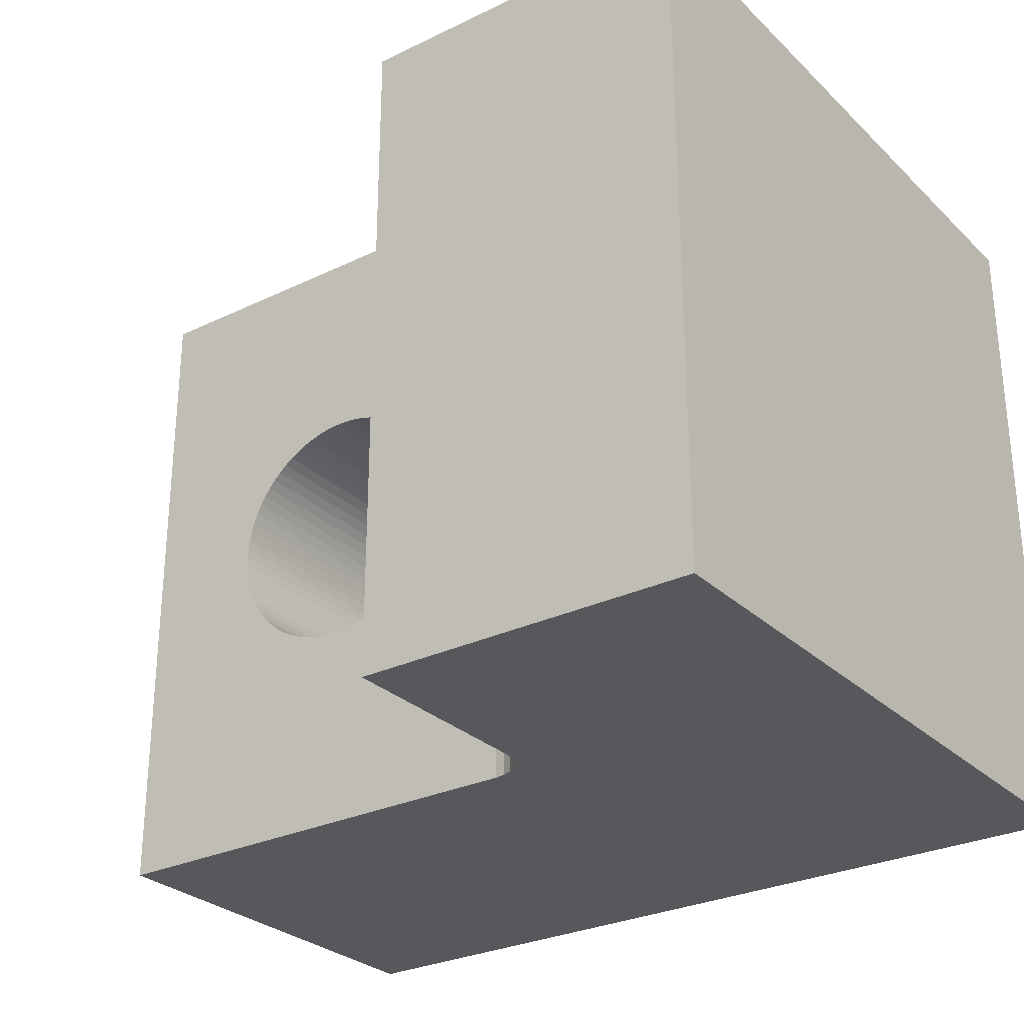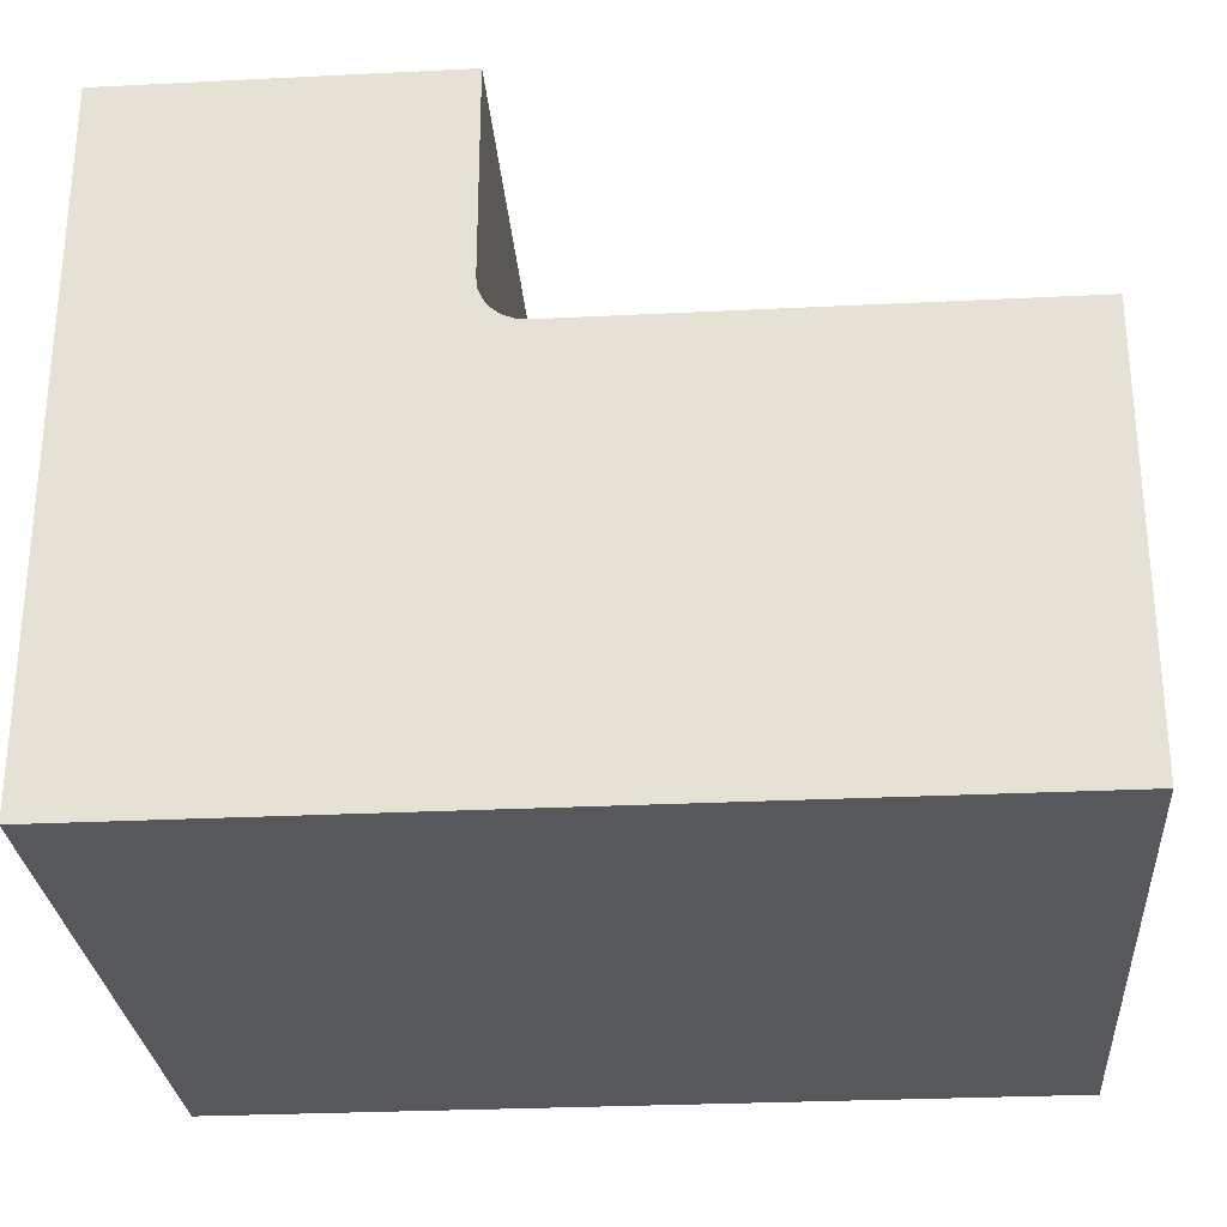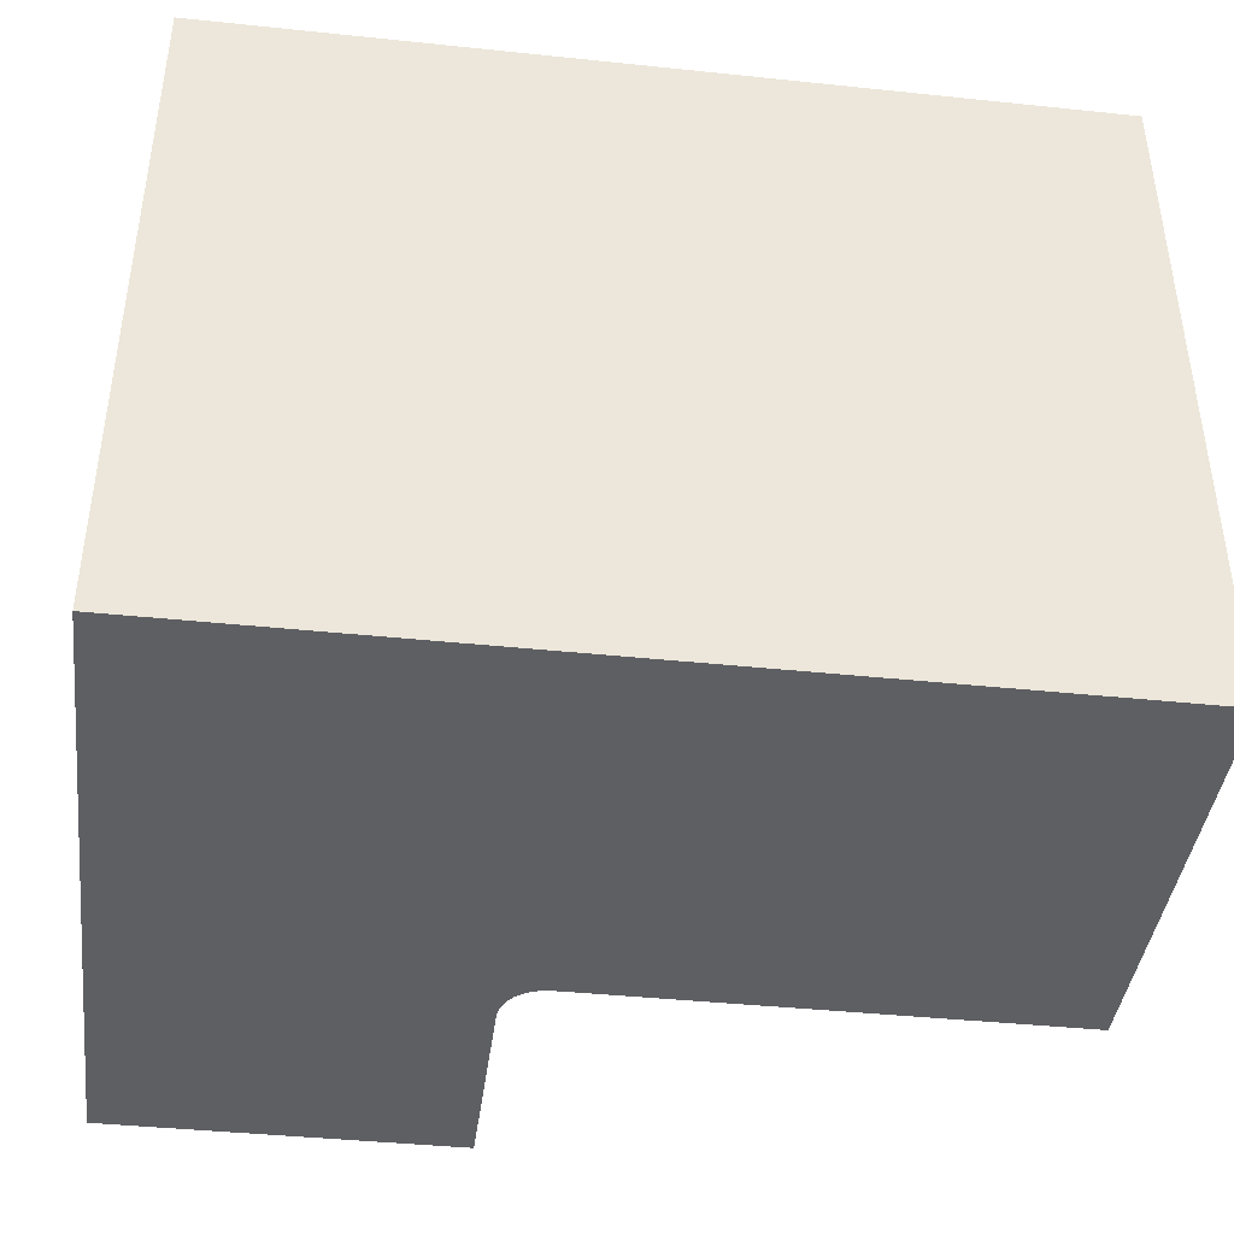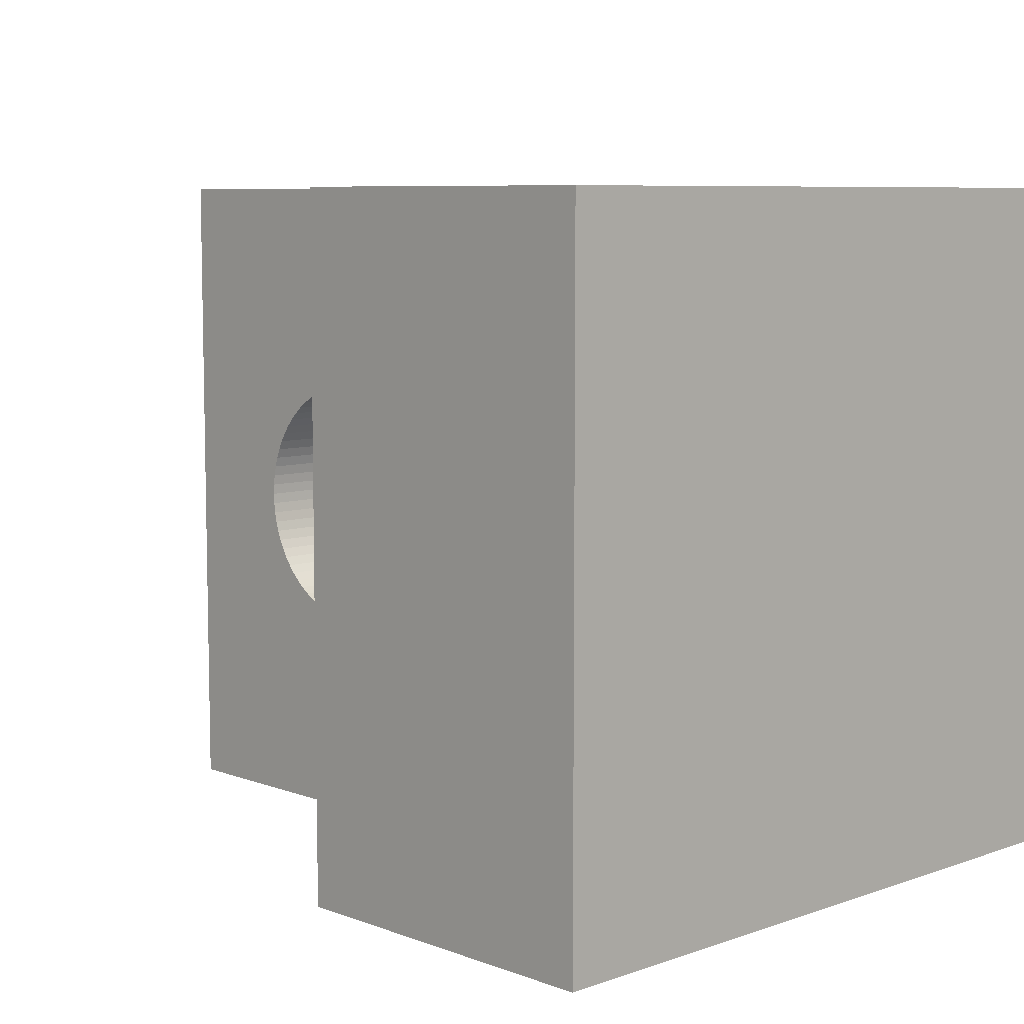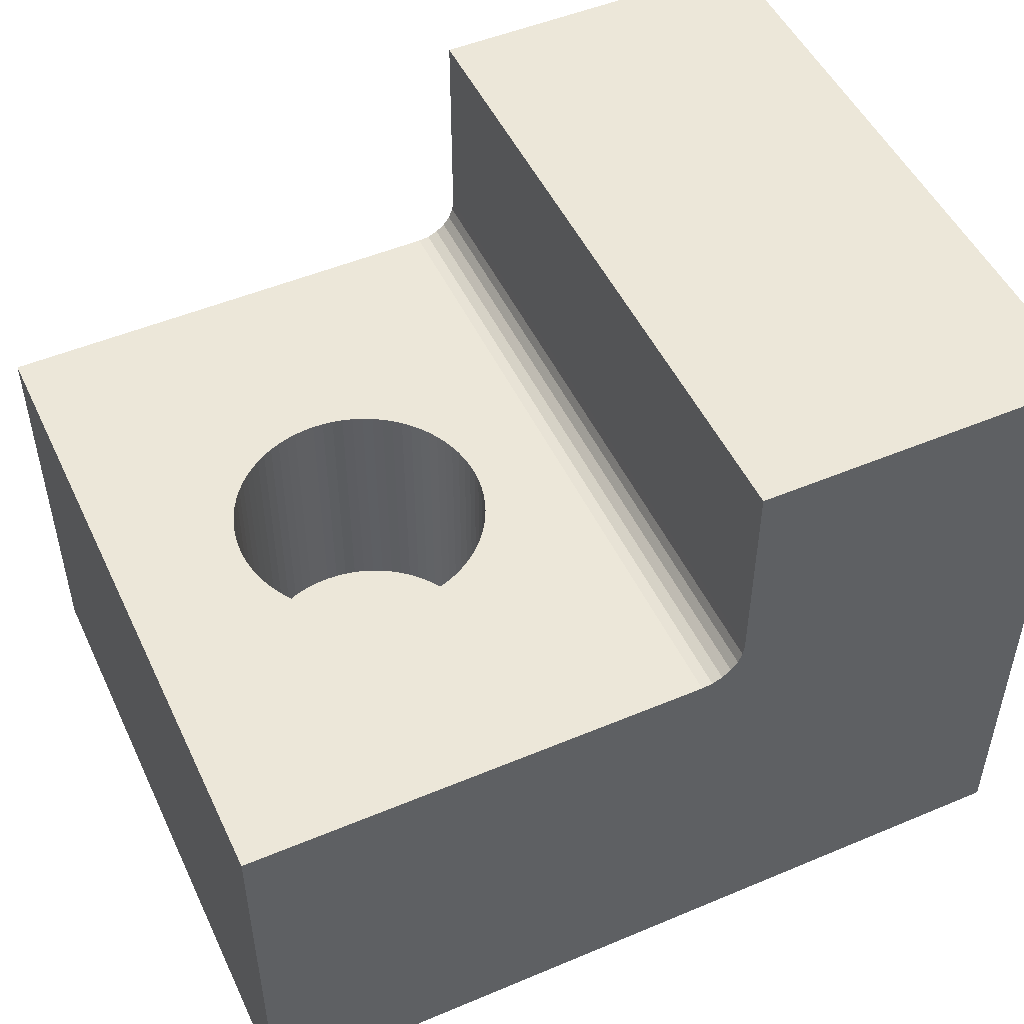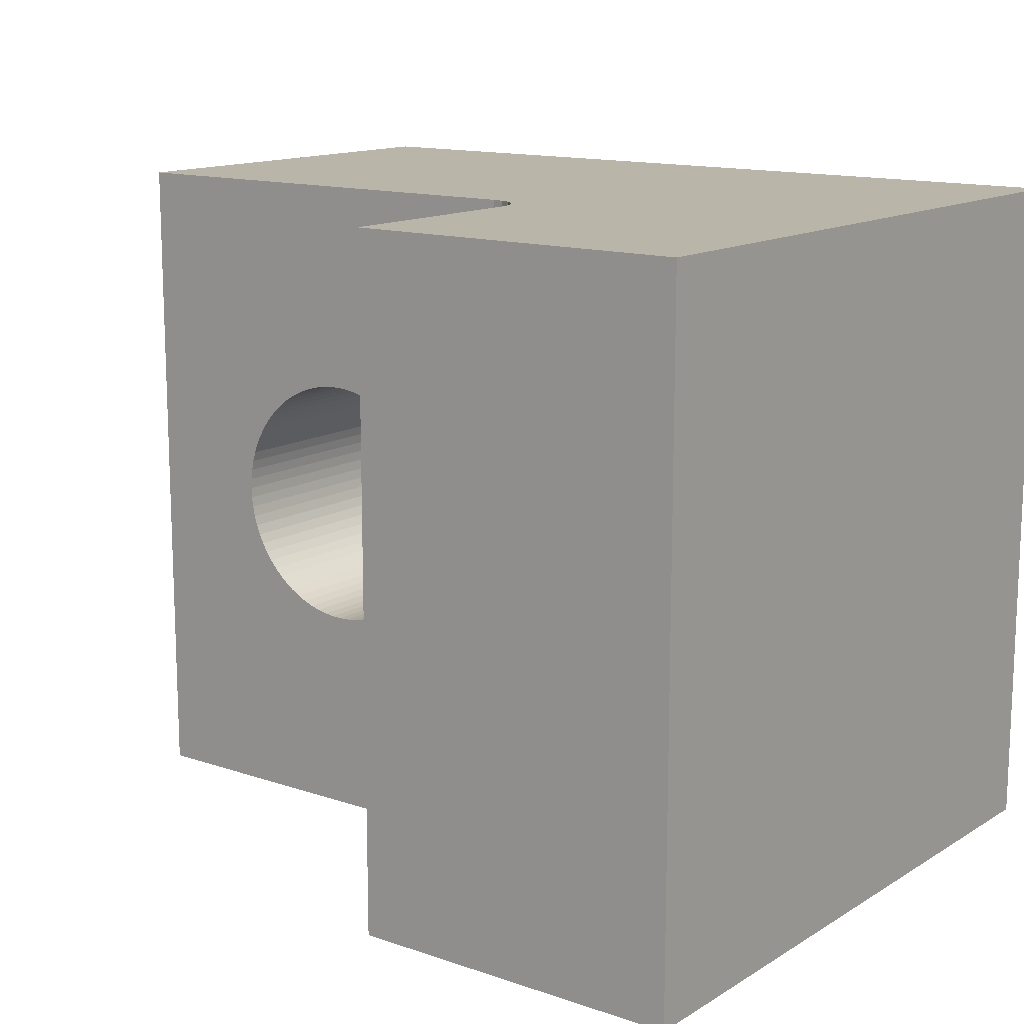
<metadata>
{"format":"obj","ext":"obj","renderer":"f3d","projection":"perspective","resolution":1024,"background":"white","views":[{"elev":-28.5,"azim":-144.1,"up":"+Z"},{"elev":-28.2,"azim":4.3,"up":"+Y"},{"elev":-41.5,"azim":-7.2,"up":"+Z"},{"elev":7.6,"azim":-134.1,"up":"+Z"},{"elev":50.0,"azim":155.2,"up":"+Y"},{"elev":13.7,"azim":-142.8,"up":"+Z"}]}
</metadata>
<code>
v 45 50 0
v 100 50 0
v 100 0 0
v 0 0 0
v 43.71 50.17 0
v 42.5 50.67 0
v 41.46 51.46 0
v 40.67 52.5 0
v 40.17 53.71 0
v 0 80 0
v 40 55 0
v 40 80 0
v 45 50 80
v 61.8 50 52.56
v 60.79 50 51.84
v 80.16 50 51.04
v 100 50 80
v 81.04 50 50.16
v 79.21 50 51.84
v 81.84 50 49.21
v 59.84 50 51.04
v 78.2 50 52.56
v 82.56 50 48.2
v 58.96 50 50.16
v 77.14 50 53.19
v 58.16 50 49.21
v 83.19 50 47.14
v 83.74 50 46.03
v 76.03 50 53.74
v 57.44 50 48.2
v 84.19 50 44.87
v 70 50 25
v 71.24 50 25.05
v 68.76 50 25.05
v 56.81 50 47.14
v 67.53 50 25.2
v 66.32 50 25.46
v 65.13 50 25.81
v 63.97 50 26.26
v 62.86 50 26.81
v 74.87 50 54.19
v 61.8 50 27.44
v 60.79 50 28.16
v 59.84 50 28.96
v 73.68 50 54.54
v 58.96 50 29.84
v 58.16 50 30.79
v 57.44 50 31.8
v 56.81 50 32.86
v 56.26 50 33.97
v 55.81 50 35.13
v 55.46 50 36.32
v 55.2 50 37.53
v 55.05 50 38.76
v 55 50 40
v 56.26 50 46.03
v 84.54 50 43.68
v 84.8 50 42.47
v 72.47 50 54.8
v 55.81 50 44.87
v 85 50 40
v 84.95 50 38.76
v 84.8 50 37.53
v 84.95 50 41.24
v 84.54 50 36.32
v 84.19 50 35.13
v 83.74 50 33.97
v 83.19 50 32.86
v 82.56 50 31.8
v 71.24 50 54.95
v 81.84 50 30.79
v 81.04 50 29.84
v 80.16 50 28.96
v 79.21 50 28.16
v 78.2 50 27.44
v 77.14 50 26.81
v 76.03 50 26.26
v 74.87 50 25.81
v 73.68 50 25.46
v 70 50 55
v 68.76 50 54.95
v 55.46 50 43.68
v 72.47 50 25.2
v 55.2 50 42.47
v 67.53 50 54.8
v 66.32 50 54.54
v 55.05 50 41.24
v 65.13 50 54.19
v 63.97 50 53.74
v 62.86 50 53.19
v 43.71 50.17 80
v 42.5 50.67 80
v 41.46 51.46 80
v 40.67 52.5 80
v 40.17 53.71 80
v 40 55 80
v 100 0 80
v 40 80 80
v 0 0 80
v 0 80 80
v 55 20 40
v 55.05 20 41.24
v 55.2 20 42.47
v 55.46 20 43.68
v 55.81 20 44.87
v 56.26 20 46.03
v 56.81 20 47.14
v 57.44 20 48.2
v 58.16 20 49.21
v 58.96 20 50.16
v 59.84 20 51.04
v 60.79 20 51.84
v 61.8 20 52.56
v 62.86 20 53.19
v 63.97 20 53.74
v 65.13 20 54.19
v 66.32 20 54.54
v 67.53 20 54.8
v 68.76 20 54.95
v 70 20 55
v 71.24 20 54.95
v 72.47 20 54.8
v 73.68 20 54.54
v 74.87 20 54.19
v 76.03 20 53.74
v 77.14 20 53.19
v 78.2 20 52.56
v 79.21 20 51.84
v 80.16 20 51.04
v 81.04 20 50.16
v 81.84 20 49.21
v 82.56 20 48.2
v 83.19 20 47.14
v 83.74 20 46.03
v 84.19 20 44.87
v 84.54 20 43.68
v 84.8 20 42.47
v 84.95 20 41.24
v 85 20 40
v 84.95 20 38.76
v 84.8 20 37.53
v 84.54 20 36.32
v 84.19 20 35.13
v 83.74 20 33.97
v 83.19 20 32.86
v 82.56 20 31.8
v 81.84 20 30.79
v 81.04 20 29.84
v 80.16 20 28.96
v 79.21 20 28.16
v 78.2 20 27.44
v 77.14 20 26.81
v 76.03 20 26.26
v 74.87 20 25.81
v 73.68 20 25.46
v 72.47 20 25.2
v 71.24 20 25.05
v 70 20 25
v 68.76 20 25.05
v 67.53 20 25.2
v 66.32 20 25.46
v 65.13 20 25.81
v 63.97 20 26.26
v 62.86 20 26.81
v 61.8 20 27.44
v 60.79 20 28.16
v 59.84 20 28.96
v 58.96 20 29.84
v 58.16 20 30.79
v 57.44 20 31.8
v 56.81 20 32.86
v 56.26 20 33.97
v 55.81 20 35.13
v 55.46 20 36.32
v 55.2 20 37.53
v 55.05 20 38.76
v 61.58 20 27.58
v 83.61 20 46.3
v 64.45 20 26.07
v 62.97 20 26.75
v 58.06 20 49.08
v 59.11 20 50.32
v 61.58 20 52.42
v 60.29 20 51.43
v 84.21 20 44.79
v 84.65 20 43.22
v 84.91 20 41.62
v 69.19 20 25.02
v 57.15 20 47.73
v 56.39 20 46.3
v 67.57 20 25.2
v 65.99 20 25.55
v 85 20 40
v 62.97 20 53.25
v 64.45 20 53.93
v 84.91 20 38.38
v 70.81 20 25.02
v 72.43 20 25.2
v 55.79 20 44.79
v 55.35 20 43.22
v 84.65 20 36.78
v 84.21 20 35.21
v 74.01 20 25.55
v 65.99 20 54.45
v 69.19 20 54.98
v 67.57 20 54.8
v 77.03 20 26.75
v 75.55 20 26.07
v 78.42 20 27.58
v 70.81 20 54.98
v 79.71 20 28.57
v 83.61 20 33.7
v 80.89 20 29.68
v 82.85 20 32.27
v 81.94 20 30.92
v 72.43 20 54.8
v 74.01 20 54.45
v 55.09 20 41.62
v 55.79 20 35.21
v 55.35 20 36.78
v 55.09 20 38.38
v 75.55 20 53.93
v 56.39 20 33.7
v 77.03 20 53.25
v 78.42 20 52.42
v 80.89 20 50.32
v 79.71 20 51.43
v 57.15 20 32.27
v 60.29 20 28.57
v 59.11 20 29.68
v 58.06 20 30.92
v 81.94 20 49.08
v 82.85 20 47.73
f 1 2 3
f 1 3 4
f 5 1 4
f 6 5 4
f 7 6 4
f 8 7 4
f 9 8 4
f 10 11 9
f 10 12 11
f 10 9 4
f 13 14 15
f 16 17 18
f 17 16 19
f 18 17 20
f 13 15 21
f 17 19 22
f 20 17 23
f 13 21 24
f 17 22 25
f 13 24 26
f 23 17 27
f 27 17 28
f 17 25 29
f 13 26 30
f 28 17 31
f 32 33 1
f 34 32 1
f 13 30 35
f 36 34 1
f 37 36 1
f 38 37 1
f 39 38 1
f 40 39 1
f 17 29 41
f 42 40 1
f 43 42 1
f 44 43 1
f 17 41 45
f 46 44 1
f 47 46 1
f 48 47 1
f 49 48 1
f 50 49 1
f 51 50 1
f 52 51 1
f 53 52 1
f 54 53 1
f 55 54 1
f 13 35 56
f 31 17 57
f 13 55 1
f 33 2 1
f 57 17 58
f 17 45 59
f 13 56 60
f 61 17 2
f 62 61 2
f 63 62 2
f 58 17 64
f 65 63 2
f 66 65 2
f 67 66 2
f 68 67 2
f 69 68 2
f 17 59 70
f 71 69 2
f 72 71 2
f 73 72 2
f 74 73 2
f 75 74 2
f 64 17 61
f 76 75 2
f 77 76 2
f 78 77 2
f 78 2 79
f 17 70 13
f 70 80 13
f 13 80 81
f 13 60 82
f 79 2 83
f 13 82 84
f 13 81 85
f 83 2 33
f 13 85 86
f 13 84 87
f 13 86 88
f 13 87 55
f 13 88 89
f 13 89 90
f 13 90 14
f 91 1 5
f 91 13 1
f 92 5 6
f 92 6 7
f 92 91 5
f 93 92 7
f 94 7 8
f 94 8 9
f 94 93 7
f 95 94 9
f 96 9 11
f 96 95 9
f 97 3 2
f 17 97 2
f 96 11 12
f 98 96 12
f 99 4 3
f 97 99 3
f 98 12 10
f 100 98 10
f 100 10 4
f 99 100 4
f 97 17 13
f 99 97 13
f 99 13 91
f 99 91 92
f 99 92 93
f 99 93 94
f 99 94 95
f 95 96 100
f 96 98 100
f 99 95 100
f 101 55 87
f 102 101 87
f 102 87 84
f 103 102 84
f 103 84 82
f 104 103 82
f 104 82 60
f 105 104 60
f 105 60 56
f 106 105 56
f 106 56 35
f 107 106 35
f 108 107 30
f 107 35 30
f 109 108 26
f 110 109 26
f 108 30 26
f 110 26 24
f 111 110 21
f 110 24 21
f 112 111 15
f 111 21 15
f 112 15 14
f 113 112 14
f 113 14 90
f 114 113 90
f 114 90 89
f 115 114 89
f 115 89 88
f 116 115 88
f 116 88 86
f 117 116 86
f 117 86 85
f 118 117 85
f 119 118 85
f 119 85 81
f 119 81 80
f 120 119 80
f 120 80 70
f 121 120 70
f 121 70 59
f 122 121 59
f 122 59 45
f 123 122 45
f 123 45 41
f 124 123 41
f 125 124 29
f 124 41 29
f 126 125 25
f 125 29 25
f 127 126 22
f 128 127 22
f 126 25 22
f 128 22 19
f 129 128 19
f 129 19 16
f 130 129 18
f 131 130 18
f 129 16 18
f 131 18 20
f 132 131 23
f 131 20 23
f 133 132 27
f 132 23 27
f 134 133 28
f 133 27 28
f 135 134 31
f 134 28 31
f 136 135 57
f 135 31 57
f 136 57 58
f 137 136 58
f 137 58 64
f 138 137 64
f 138 64 61
f 139 138 61
f 140 139 61
f 140 61 62
f 141 140 62
f 141 62 63
f 142 141 65
f 143 142 65
f 141 63 65
f 143 65 66
f 144 143 67
f 143 66 67
f 145 144 68
f 146 145 68
f 144 67 68
f 147 146 69
f 146 68 69
f 147 69 71
f 148 147 72
f 147 71 72
f 149 148 73
f 150 149 73
f 148 72 73
f 150 73 74
f 151 150 75
f 150 74 75
f 152 151 76
f 151 75 76
f 153 152 77
f 152 76 77
f 154 153 78
f 153 77 78
f 155 154 79
f 156 155 79
f 154 78 79
f 156 79 83
f 157 156 33
f 156 83 33
f 158 157 32
f 159 158 32
f 157 33 32
f 159 32 34
f 160 159 36
f 161 160 36
f 159 34 36
f 161 36 37
f 162 161 38
f 161 37 38
f 162 38 39
f 163 162 39
f 163 39 40
f 164 163 40
f 164 40 42
f 165 164 42
f 165 42 43
f 166 165 43
f 166 43 44
f 167 166 44
f 168 167 44
f 168 44 46
f 168 46 47
f 169 168 47
f 169 47 48
f 170 169 48
f 171 170 48
f 171 48 49
f 171 49 50
f 172 171 50
f 173 172 50
f 173 50 51
f 173 51 52
f 174 173 52
f 174 52 53
f 175 174 53
f 176 175 54
f 175 53 54
f 101 176 55
f 176 54 55
f 177 178 179
f 180 177 179
f 181 182 183
f 182 184 183
f 185 186 187
f 179 178 188
f 189 181 190
f 191 192 188
f 192 179 188
f 178 185 193
f 185 187 193
f 183 194 195
f 181 183 195
f 178 193 196
f 197 188 198
f 199 190 200
f 196 201 202
f 188 178 202
f 203 198 202
f 178 196 202
f 198 188 202
f 195 204 205
f 204 206 205
f 207 208 209
f 190 181 210
f 181 195 210
f 208 203 211
f 195 205 210
f 203 202 211
f 209 208 211
f 202 212 213
f 212 214 213
f 214 215 213
f 211 202 213
f 190 210 216
f 190 216 217
f 101 218 219
f 218 200 219
f 220 221 219
f 221 101 219
f 190 217 222
f 219 200 223
f 223 200 224
f 200 190 224
f 190 222 224
f 224 225 226
f 225 227 226
f 228 223 226
f 223 224 226
f 228 226 229
f 230 231 229
f 231 228 229
f 229 226 232
f 229 232 177
f 232 233 178
f 177 232 178

</code>
